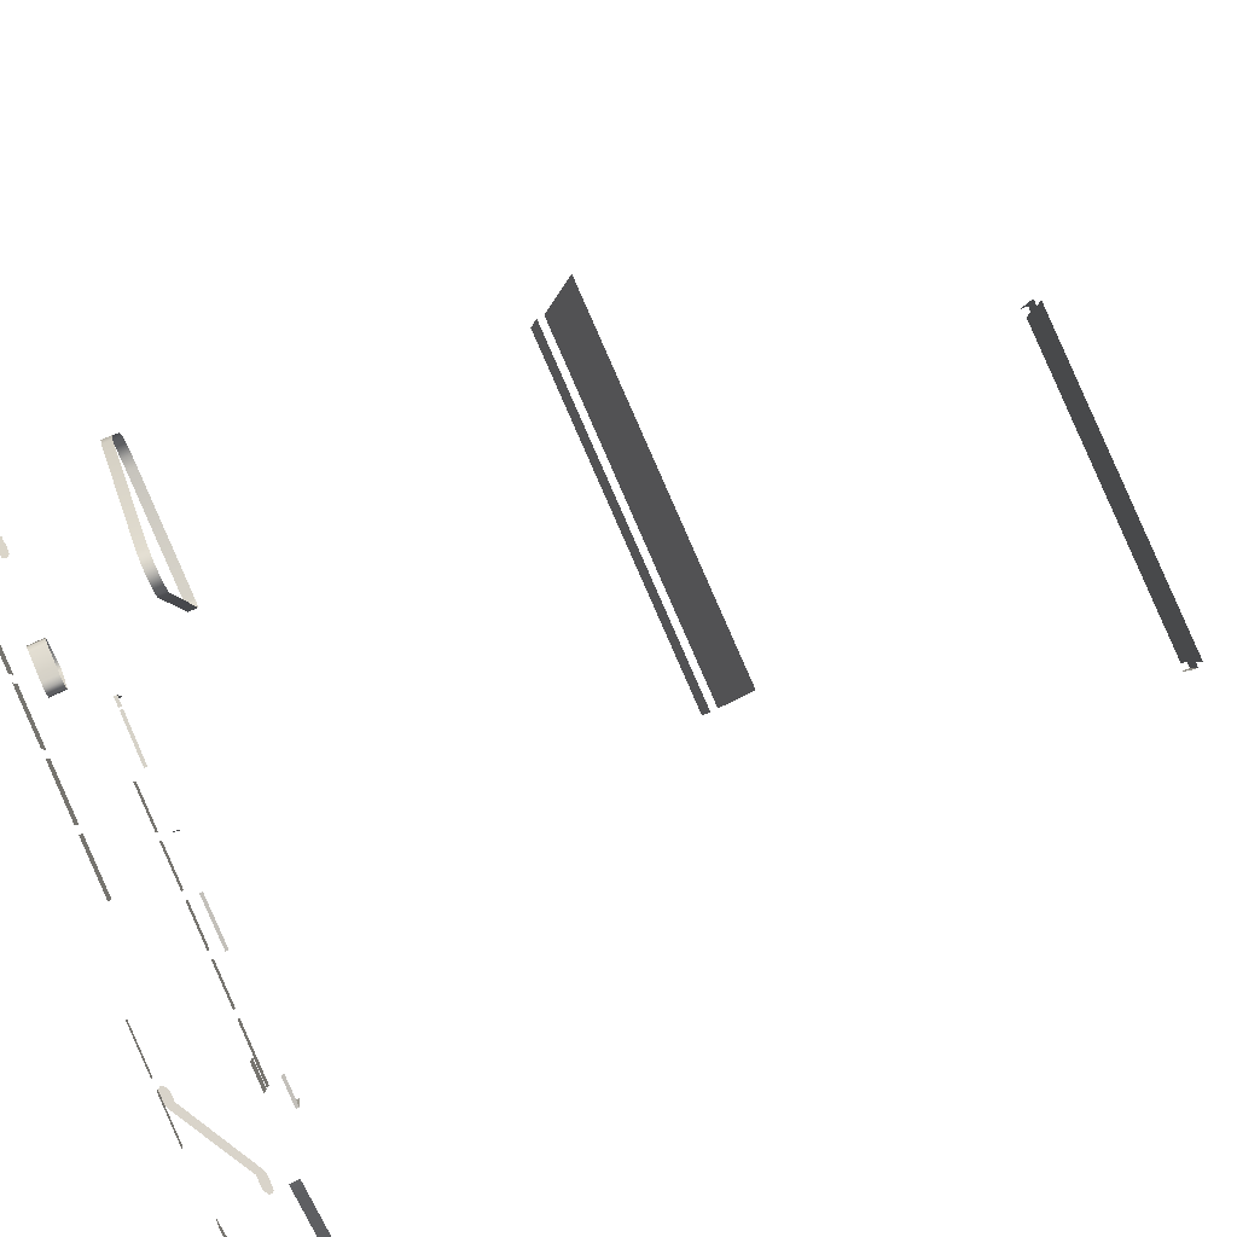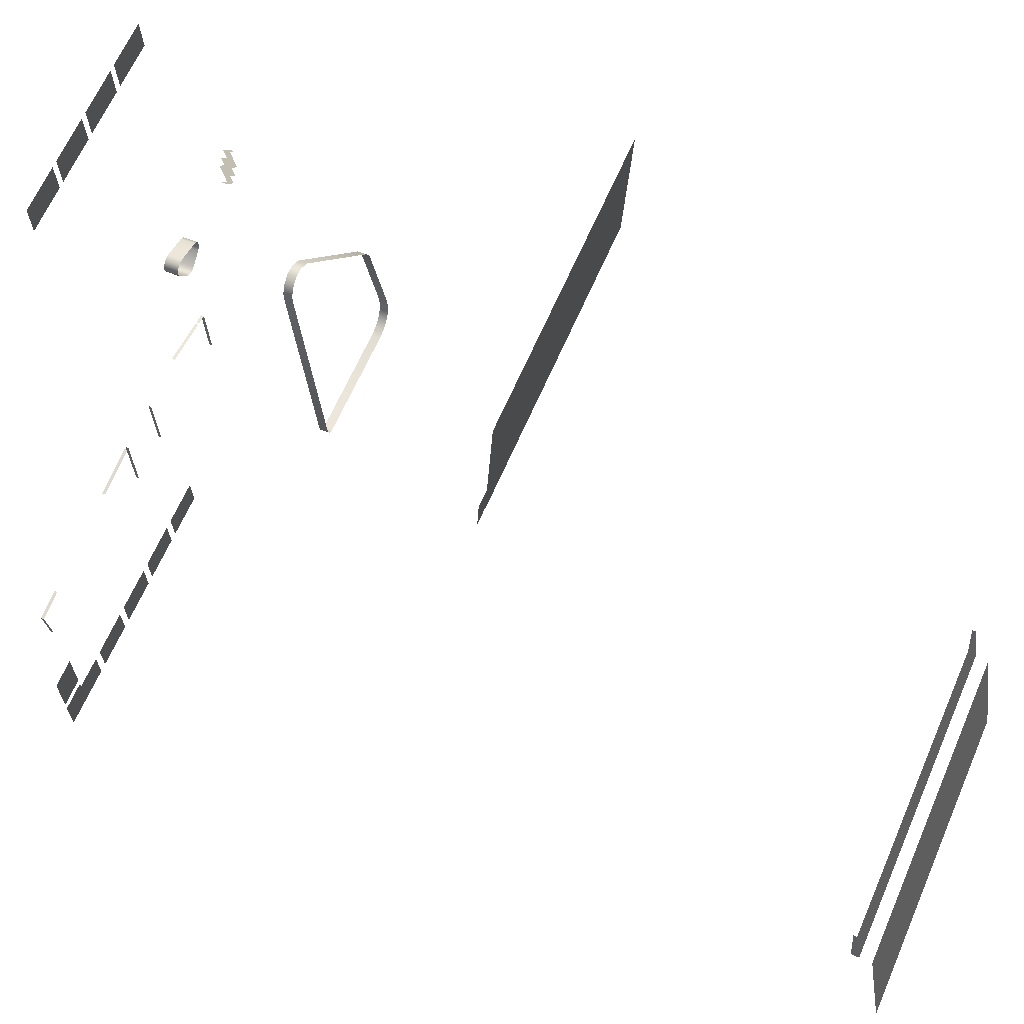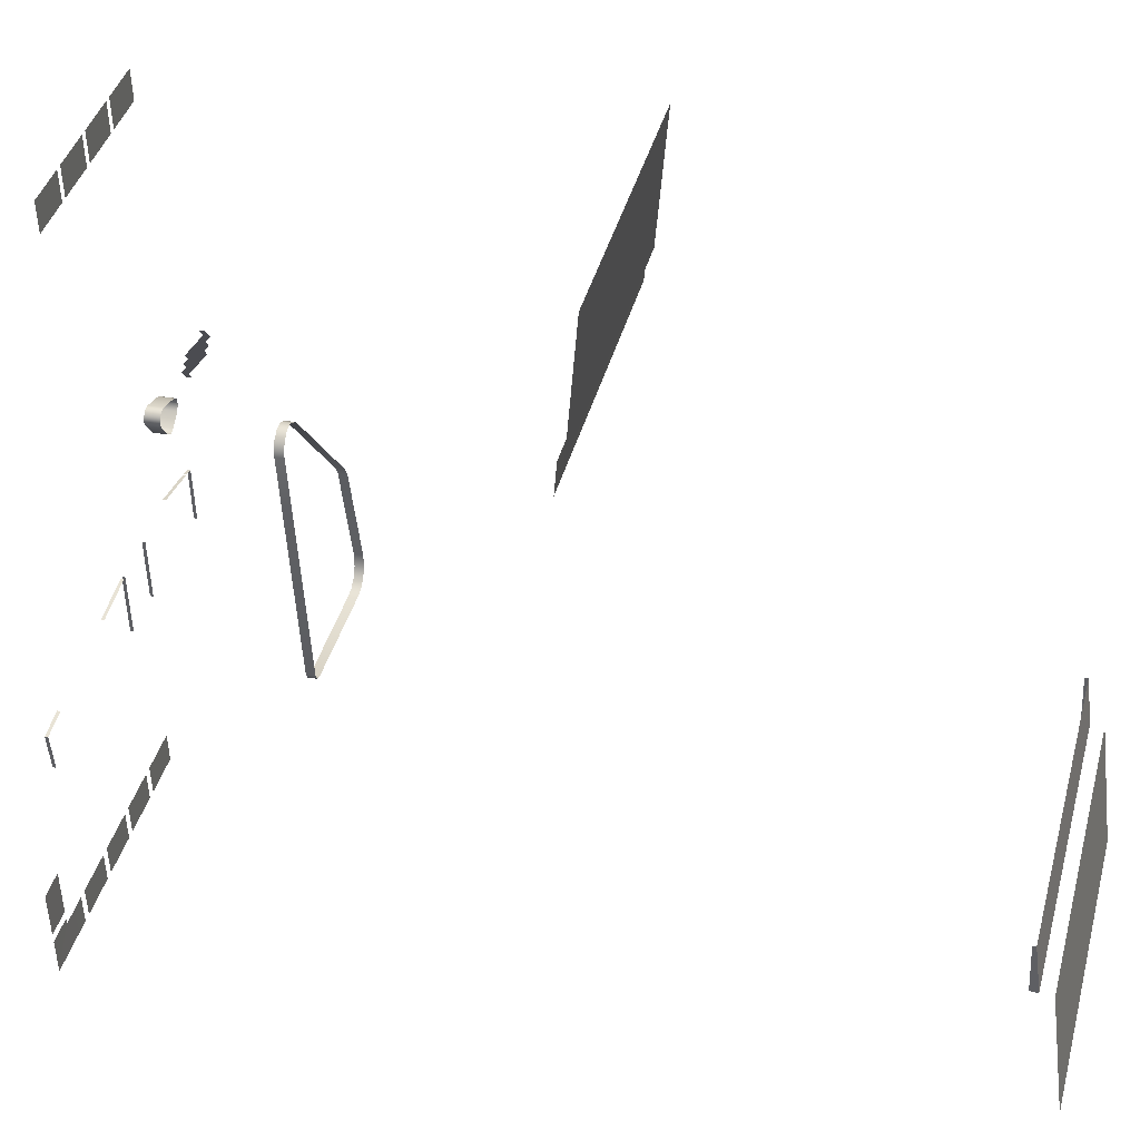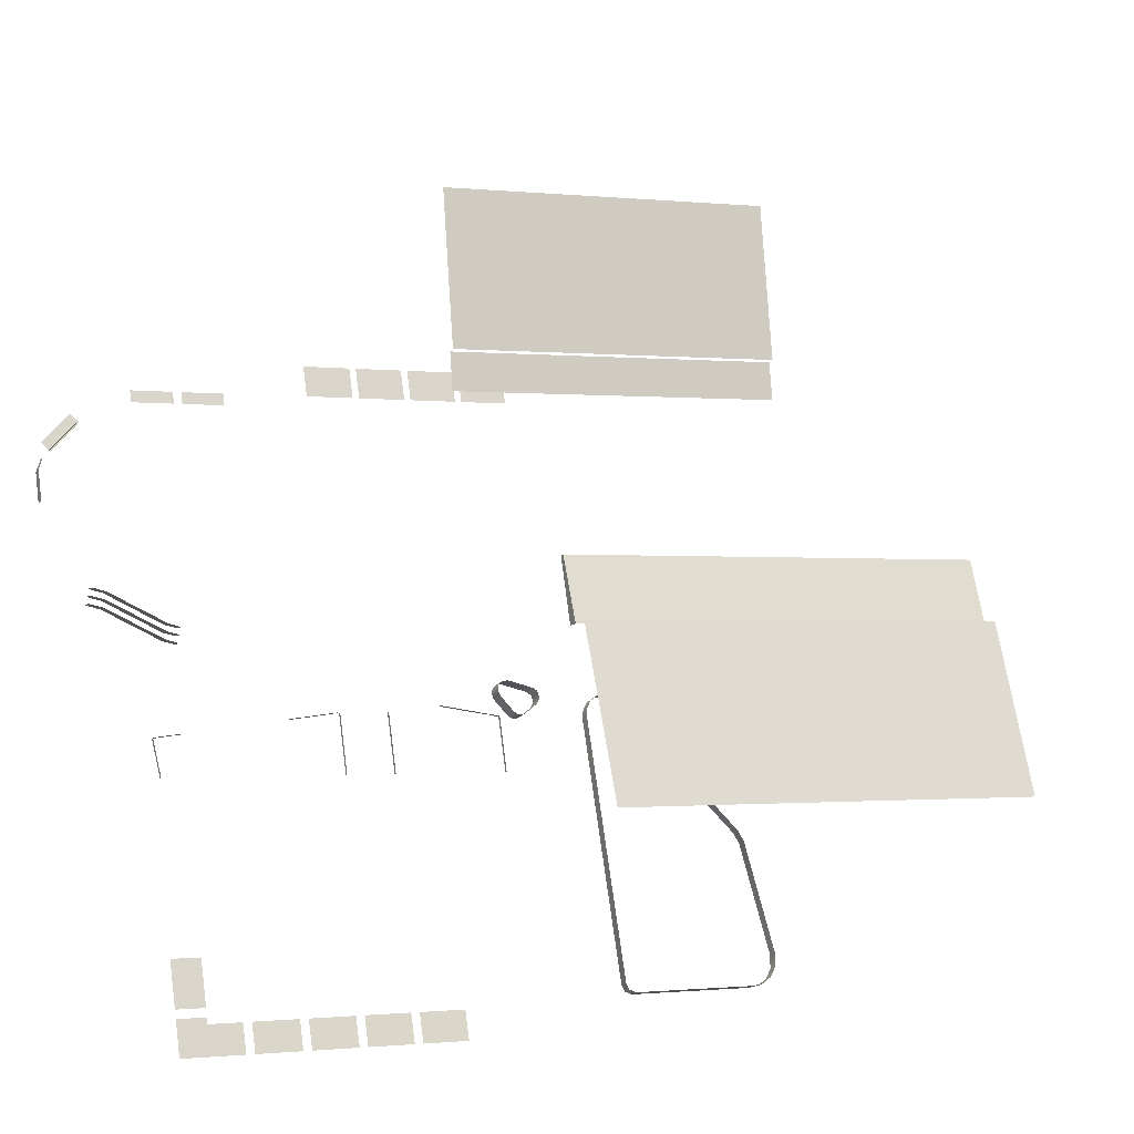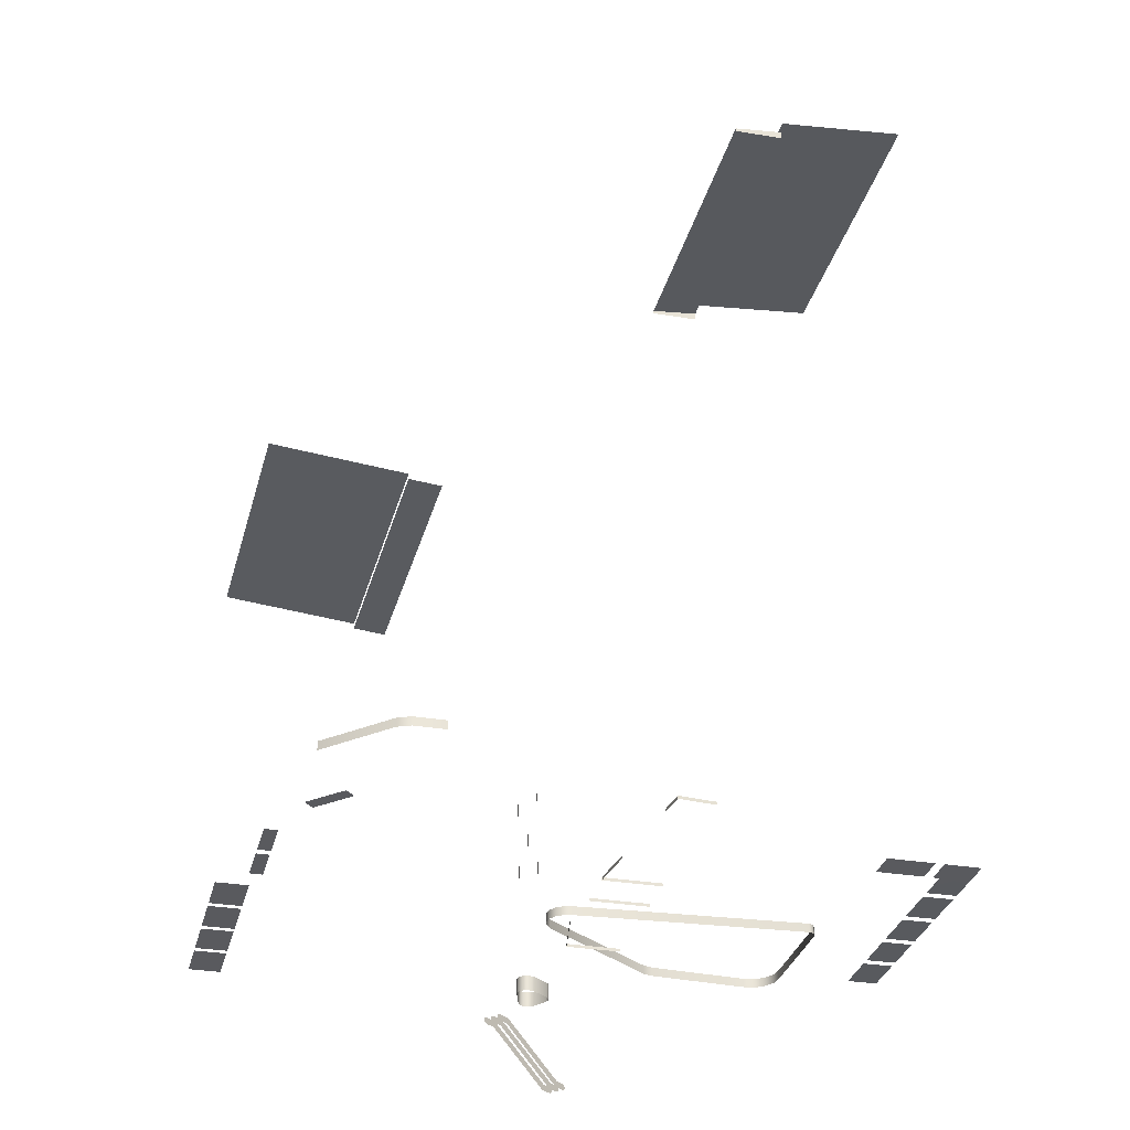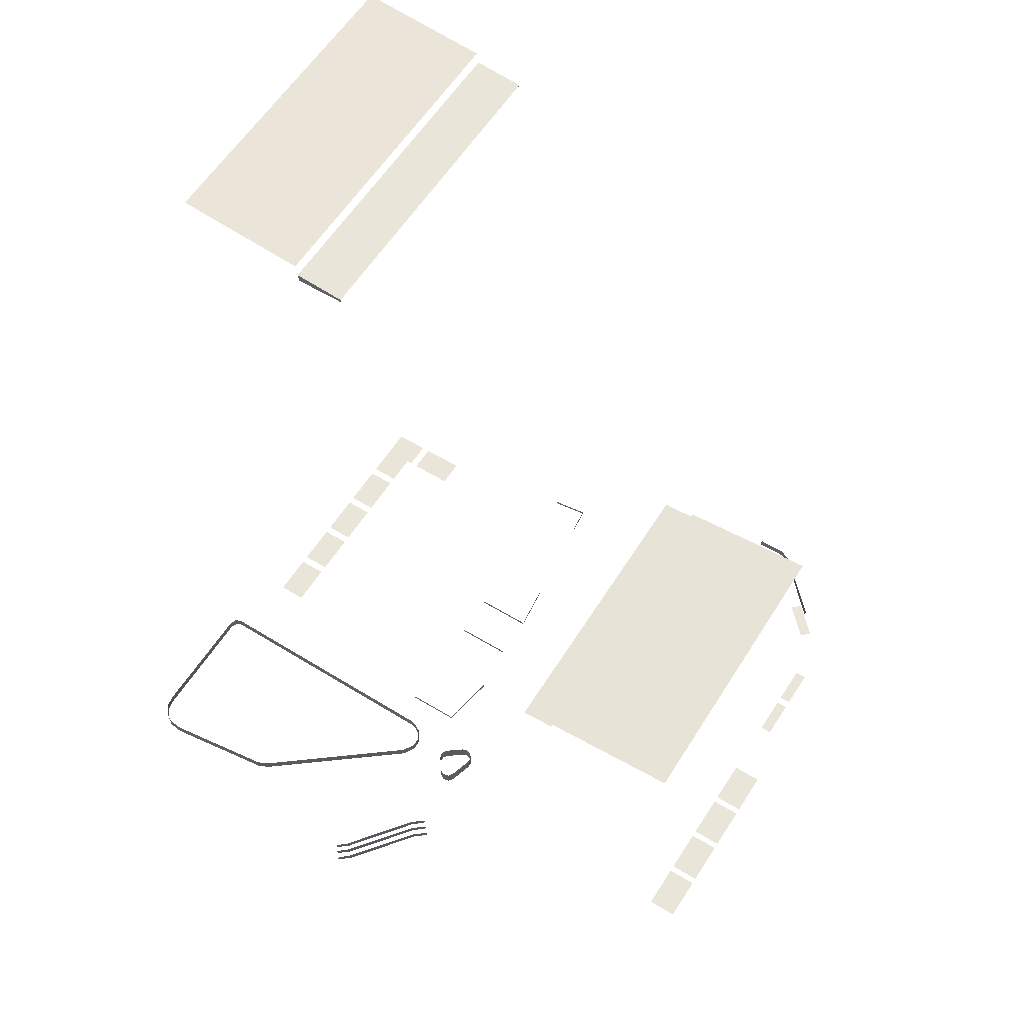
<metadata>
{"format":"obj","ext":"obj","renderer":"f3d","projection":"perspective","resolution":1024,"background":"white","views":[{"elev":79.5,"azim":65.9,"up":"+Z"},{"elev":54.2,"azim":113.4,"up":"+Z"},{"elev":30.5,"azim":104.4,"up":"+Z"},{"elev":-19.9,"azim":154.9,"up":"+Z"},{"elev":-31.2,"azim":84.5,"up":"+Y"},{"elev":58.4,"azim":-49.7,"up":"+Y"}]}
</metadata>
<code>
v  -71.57 8.607 12.21
v  -72.49 8.607 11.31
v  -72.49 9.607 11.31
v  -71.57 9.607 12.21
v  -72.78 8.607 11.15
v  -72.78 9.607 11.15
v  -73.05 8.607 11.15
v  -73.05 9.607 11.15
v  -73.32 8.607 11.29
v  -73.32 9.607 11.29
v  -74.11 8.607 12.01
v  -74.11 9.607 12.01
v  -74.3 8.607 12.43
v  -74.3 9.607 12.43
v  -74.13 8.607 12.88
v  -74.13 9.607 12.88
v  -73.79 8.607 13.05
v  -73.79 9.607 13.05
v  -72.12 9.607 13.3
v  -72.12 8.607 13.3
v  -71.73 8.607 13.24
v  -71.73 9.607 13.24
v  -71.44 8.607 12.93
v  -71.44 9.607 12.93
v  -71.4 8.607 12.54
v  -71.4 9.607 12.54
v  -60.56 11.61 5.124
v  -60.56 11.41 5.136
v  -60 11.41 9.033
v  -60 11.61 9.033
v  -63.74 11.41 5.591
v  -63.75 11.61 5.579
v  -63.19 11.61 9.476
v  -63.19 11.41 9.476
v  -66.6 11.41 10.34
v  -66.6 11.61 10.34
v  -69.84 11.61 10.22
v  -69.84 11.41 10.22
v  -59.86 11.61 8.998
v  -59.86 11.41 8.998
v  -56.73 11.41 8.163
v  -56.73 11.61 8.163
v  -50.05 11.61 6.384
v  -50.05 11.41 6.384
v  -48.22 11.41 5.896
v  -48.22 11.61 5.896
v  -48.83 11.41 3.532
v  -48.83 11.61 3.532
v  -70.65 11.41 10.19
v  -70.65 11.61 10.19
v  -71.15 11.61 6.649
v  -71.15 11.41 6.649
v  -69.99 11.41 10.21
v  -69.99 11.61 10.21
v  -66.24 9.296 -10.46
v  -65.96 9.285 -8.546
v  -62.95 9.285 -8.975
v  -63.23 9.296 -10.89
v  -69.8 9.296 -9.948
v  -69.53 9.285 -8.037
v  -66.52 9.285 -8.466
v  -66.79 9.296 -10.38
v  -59.39 9.285 -9.485
v  -59.66 9.296 -11.4
v  -62.67 9.296 -10.97
v  -62.4 9.285 -9.055
v  -55.82 9.285 -9.993
v  -56.1 9.296 -11.9
v  -59.11 9.296 -11.48
v  -58.83 9.285 -9.563
v  -51.45 9.296 -12.57
v  -55.54 9.296 -11.98
v  -55.27 9.285 -10.07
v  -53.09 9.285 -10.38
v  -53.03 9.285 -9.978
v  -51.12 9.296 -10.25
v  -51.04 9.296 -9.696
v  -52.95 9.285 -9.423
v  -52.53 9.285 -6.443
v  -50.62 9.296 -6.716
v  -71.82 64.26 3.377
v  -72.3 64.57 0.0803
v  -72.29 64.03 0.1426
v  -71.82 64.03 3.392
v  -50.44 64.25 0.3298
v  -50.44 64.02 0.3449
v  -50.9 64.03 -2.897
v  -50.9 64.56 -2.959
v  -43.74 11.81 26.71
v  -43.74 11.24 26.71
v  -40.5 11.24 22.44
v  -40.5 11.81 22.44
v  -40.27 11.24 21.59
v  -40.27 11.81 21.59
v  -40.55 11.24 19.62
v  -40.55 11.81 19.62
v  -68.03 9.285 33.97
v  -64.9 9.285 33.52
v  -65.19 9.285 31.5
v  -68.32 9.285 31.95
v  -64.46 9.285 33.46
v  -61.33 9.285 33.01
v  -61.62 9.285 30.99
v  -64.75 9.285 31.44
v  -58.06 9.285 30.48
v  -61.19 9.285 30.93
v  -60.9 9.285 32.95
v  -57.77 9.285 32.5
v  -68.75 9.285 32.01
v  -71.88 9.285 32.46
v  -71.59 9.285 34.48
v  -68.46 9.285 34.03
v  -46.86 7.792 29.46
v  -46.97 7.792 28.66
v  -49.75 7.792 29.06
v  -49.64 7.792 29.85
v  -53.08 7.792 29.54
v  -52.97 7.792 30.33
v  -50.19 7.792 29.93
v  -50.3 7.792 29.14
v  -43.74 7.722 26.76
v  -43.1 7.722 27.24
v  -41.42 7.722 25
v  -42.06 7.722 24.52
v  -54.91 38.96 31.07
v  -56.06 37.92 21.93
v  -76.05 37.92 24.99
v  -64.9 38.96 32.6
v  -74.9 38.96 34.12
v  -56.06 37.53 21.93
v  -56.34 37.29 19.72
v  -66.33 37.29 21.25
v  -76.33 37.29 22.77
v  -76.05 37.53 24.99
v  -50.9 64.56 -2.959
v  -72.3 64.57 0.0804
v  -71.83 64.26 3.374
v  -52.14 66.17 -11.64
v  -73.53 66.17 -8.602
v  -72.31 65.41 -0.0239
v  -50.93 65.4 -3.062
v  -77.18 16.44 -7.511
v  -76.96 16.44 -7.161
v  -76.96 15.79 -7.161
v  -77.18 15.8 -7.511
v  -77.64 16.45 -7.638
v  -77.64 15.81 -7.638
v  -85.64 16.45 -6.495
v  -85.64 15.81 -6.495
v  -86.34 16.45 -6.275
v  -86.34 15.81 -6.275
v  -86.9 16.44 -5.794
v  -86.9 15.8 -5.794
v  -87.22 16.42 -5.131
v  -87.22 15.78 -5.131
v  -87.21 16.4 -4.202
v  -87.21 15.76 -4.202
v  -85.29 15.57 2.699
v  -85.29 16.22 2.699
v  -84.89 16.19 3.317
v  -84.89 15.55 3.317
v  -76.92 15.98 10.71
v  -76.92 15.34 10.71
v  -76.05 15.97 11.08
v  -76.05 15.33 11.08
v  -75.37 15.97 10.95
v  -75.37 15.33 10.95
v  -74.84 15.98 10.51
v  -74.84 15.34 10.51
v  -74.59 15.99 9.915
v  -74.59 15.35 9.915
v  -74.59 16.01 9.475
v  -74.59 15.36 9.475
v  -51.18 6.656 14.77
v  -50.98 6.737 14.8
v  -50.42 6.739 14.85
v  -50.98 6.318 14.8
v  -50.25 6.333 14.87
v  -51.1 6.339 14.78
v  -51.22 6.47 14.77
v  -45.52 9.508 15.36
v  -45.42 9.097 15.37
v  -44.69 9.531 15.44
v  -44.57 9.505 15.46
v  -44.45 9.366 15.47
v  -44.49 9.195 15.46
v  -44.69 9.112 15.44
v  -51.13 6.656 14.25
v  -50.93 6.737 14.27
v  -50.36 6.739 14.32
v  -50.93 6.318 14.27
v  -50.19 6.333 14.34
v  -51.04 6.339 14.25
v  -51.16 6.47 14.24
v  -45.47 9.508 14.83
v  -45.37 9.097 14.84
v  -44.63 9.531 14.91
v  -44.51 9.505 14.93
v  -44.39 9.366 14.94
v  -44.44 9.195 14.93
v  -44.63 9.112 14.91
v  -51.07 6.656 13.71
v  -50.87 6.737 13.73
v  -50.31 6.739 13.79
v  -50.87 6.318 13.73
v  -50.14 6.333 13.8
v  -50.99 6.339 13.72
v  -51.11 6.47 13.7
v  -45.41 9.508 14.29
v  -45.31 9.097 14.3
v  -44.58 9.531 14.38
v  -44.46 9.505 14.39
v  -44.34 9.366 14.4
v  -44.38 9.195 14.4
v  -44.58 9.112 14.38
v  -78.62 9.695 13.91
v  -79.29 9.672 13.29
v  -79.19 9.251 13.38
v  -78.62 9.26 13.91
v  -78.48 9.641 14.04
v  -78.53 9.283 14
v  -78.44 9.387 14.08
v  -78.42 9.524 14.09
v  -83.26 6.796 9.625
v  -83.14 6.368 9.735
v  -83.72 6.794 9.203
v  -83.85 6.744 9.076
v  -83.91 6.617 9.027
v  -83.89 6.475 9.04
v  -83.85 6.405 9.085
v  -83.77 6.365 9.157
v  -79.31 9.695 14.77
v  -79.99 9.672 14.14
v  -79.89 9.251 14.23
v  -79.31 9.26 14.77
v  -79.18 9.641 14.89
v  -79.22 9.283 14.85
v  -79.13 9.387 14.93
v  -79.12 9.524 14.94
v  -83.95 6.796 10.48
v  -83.83 6.368 10.59
v  -84.41 6.794 10.05
v  -84.55 6.744 9.928
v  -84.6 6.617 9.879
v  -84.59 6.475 9.892
v  -84.54 6.405 9.936
v  -84.46 6.365 10.01
v  -78.95 9.695 14.33
v  -79.63 9.672 13.7
v  -79.53 9.251 13.79
v  -78.95 9.26 14.33
v  -78.82 9.641 14.45
v  -78.86 9.283 14.41
v  -78.78 9.387 14.49
v  -78.76 9.524 14.5
v  -83.6 6.796 10.04
v  -83.48 6.368 10.15
v  -84.05 6.794 9.615
v  -84.19 6.744 9.488
v  -84.24 6.617 9.439
v  -84.23 6.475 9.452
v  -84.18 6.405 9.496
v  -84.1 6.365 9.569
g M_Tt_SHMZX_GAO_02
f 1 2 3 4
f 3 2 5 6
f 7 8 6 5
f 8 7 9 10
f 9 11 12 10
f 13 14 12 11
f 14 13 15 16
f 17 18 16 15
f 19 18 17 20
f 19 20 21 22
f 22 21 23 24
f 25 26 24 23
f 26 25 1 4
f 27 28 29 30
f 31 32 33 34
f 35 36 37 38
f 39 40 41 42
f 43 44 45 46
f 47 48 46 45
f 49 50 51 52
f 50 49 53 54
f 55 56 57 58
f 59 60 61 62
f 63 64 65 66
f 67 68 69 70
f 71 72 73 74
f 74 75 76 71
f 77 78 79 80
f 81 82 83 84
f 85 86 87 88
f 89 90 91 92
f 92 91 93 94
f 94 93 95 96
f 97 98 99 100
f 101 102 103 104
f 105 106 107 108
f 109 110 111 112
f 113 114 115 116
f 117 118 119 120
f 121 122 123 124
f 125 126 127 128
f 127 129 128
f 130 131 132 133
f 130 133 134
f 135 136 137 85
f 138 139 140 141
f 142 143 144 145
f 146 142 145 147
f 148 146 147 149
f 150 148 149 151
f 152 150 151 153
f 154 152 153 155
f 156 154 155 157
f 157 158 159 156
f 160 159 158 161
f 162 160 161 163
f 164 162 163 165
f 166 164 165 167
f 168 166 167 169
f 170 168 169 171
f 172 170 171 173
f 173 144 143 172
f 174 175 176 177
f 176 178 177
f 177 179 180 174
f 181 182 178 176
f 183 184 185 186
f 186 187 182 183
f 181 183 182
f 188 189 190 191
f 190 192 191
f 191 193 194 188
f 195 196 192 190
f 197 198 199 200
f 200 201 196 197
f 195 197 196
f 202 203 204 205
f 204 206 205
f 205 207 208 202
f 209 210 206 204
f 211 212 213 214
f 214 215 210 211
f 209 211 210
f 216 217 218 219
f 220 216 219 221
f 220 221 222 223
f 218 217 224 225
f 226 227 228 229
f 229 230 231 226
f 224 226 231 225
f 232 233 234 235
f 236 232 235 237
f 236 237 238 239
f 234 233 240 241
f 242 243 244 245
f 245 246 247 242
f 240 242 247 241
f 248 249 250 251
f 252 248 251 253
f 252 253 254 255
f 250 249 256 257
f 258 259 260 261
f 261 262 263 258
f 256 258 263 257

</code>
